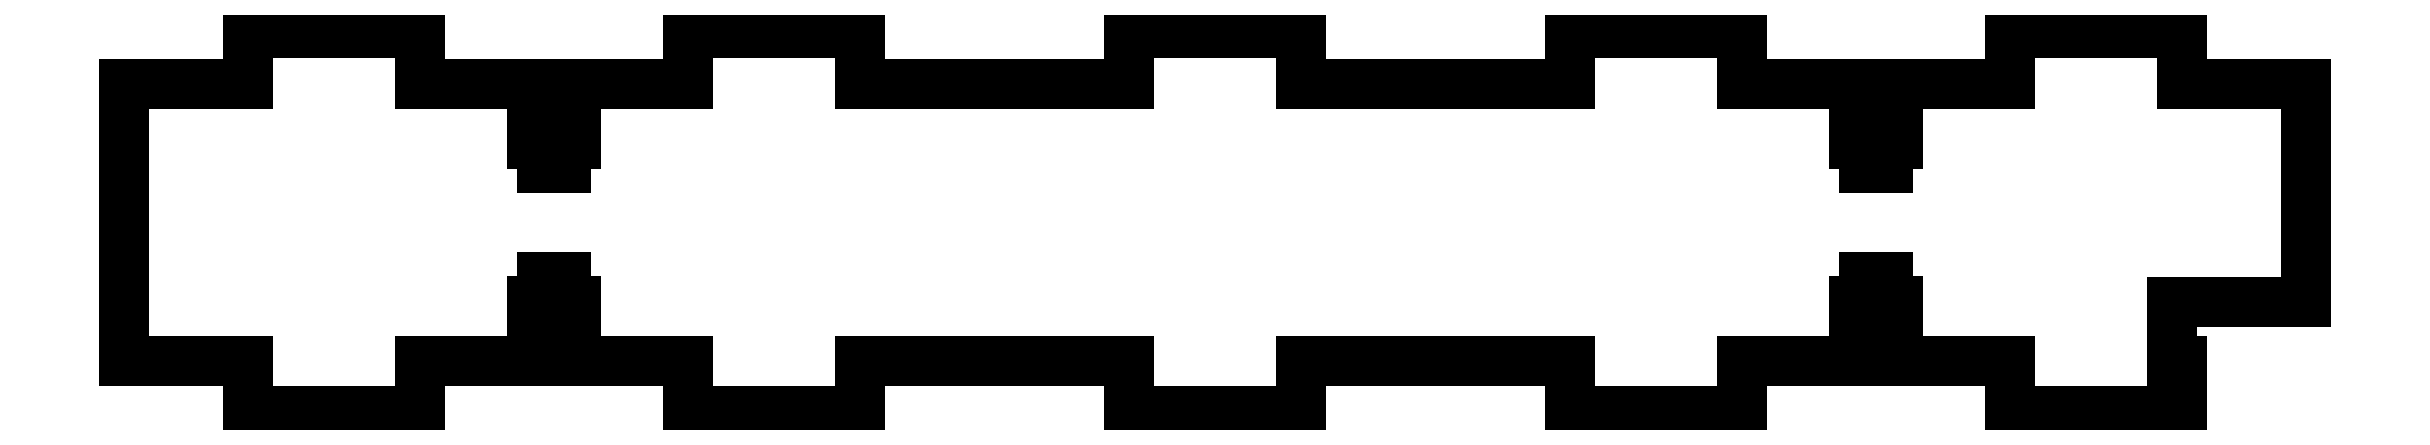
<metadata>
{"format":"dxf","ext":"dxf","renderer":"ezdxf+matplotlib","layout":"modelspace","background":"white","min_lineweight":24,"dpi":150}
</metadata>
<code>
0
SECTION
2
ENTITIES
0
LWPOLYLINE
8
0
90
94
70
1
43
0
10
-124.3
20
6
10
-124.3
20
10.85
10
-123.2
20
10.85
10
-123.2
20
13.15
10
-124.3
20
13.15
10
-124.3
20
16
10
-127.2
20
16
10
-127.2
20
13.15
10
-128.4
20
13.15
10
-128.4
20
10.85
10
-127.2
20
10.85
10
-127.2
20
6
10
-141.7
20
6
10
-141.8
20
1.414e-05
10
-162.3
20
1.414e-05
10
-162.2
20
6
10
-194.3
20
6
10
-194.3
20
1.414e-05
10
-214.8
20
1.414e-05
10
-214.7
20
6
10
-246.8
20
6
10
-246.8
20
1.414e-05
10
-267.3
20
1.414e-05
10
-267.2
20
6
10
-281.8
20
6
10
-281.8
20
10.85
10
-280.7
20
10.85
10
-280.7
20
13.15
10
-281.8
20
13.15
10
-281.8
20
16
10
-284.7
20
16
10
-284.7
20
13.15
10
-285.9
20
13.15
10
-285.9
20
10.85
10
-284.7
20
10.85
10
-284.7
20
6
10
-299.2
20
6
10
-299.3
20
1.414e-05
10
-319.8
20
1.414e-05
10
-319.7
20
6
10
-334.5
20
6
10
-334.5
20
39
10
-319.7
20
39
10
-319.8
20
45
10
-299.3
20
45
10
-299.3
20
39
10
-284.7
20
39
10
-284.7
20
34.15
10
-285.9
20
34.15
10
-285.9
20
31.85
10
-284.7
20
31.85
10
-284.7
20
29
10
-281.8
20
29
10
-281.8
20
31.85
10
-280.7
20
31.85
10
-280.7
20
34.15
10
-281.8
20
34.15
10
-281.8
20
39
10
-267.2
20
39
10
-267.3
20
45
10
-246.8
20
45
10
-246.8
20
39
10
-214.7
20
39
10
-214.8
20
45
10
-194.3
20
45
10
-194.3
20
39
10
-162.2
20
39
10
-162.3
20
45
10
-141.8
20
45
10
-141.8
20
39
10
-127.2
20
39
10
-127.2
20
34.15
10
-128.4
20
34.15
10
-128.4
20
31.85
10
-127.2
20
31.85
10
-127.2
20
29
10
-124.3
20
29
10
-124.3
20
31.85
10
-123.2
20
31.85
10
-123.2
20
34.15
10
-124.3
20
34.15
10
-124.3
20
39
10
-109.7
20
39
10
-109.8
20
45
10
-89.25
20
45
10
-89.25
20
39
10
-74.5
20
39
10
-74.5
20
13
10
-90.5
20
13
10
-90.5
20
6
10
-89.25
20
6
10
-89.25
20
1.414e-05
10
-109.8
20
1.414e-05
10
-109.7
20
6
0
ENDSEC
0
EOF

</code>
